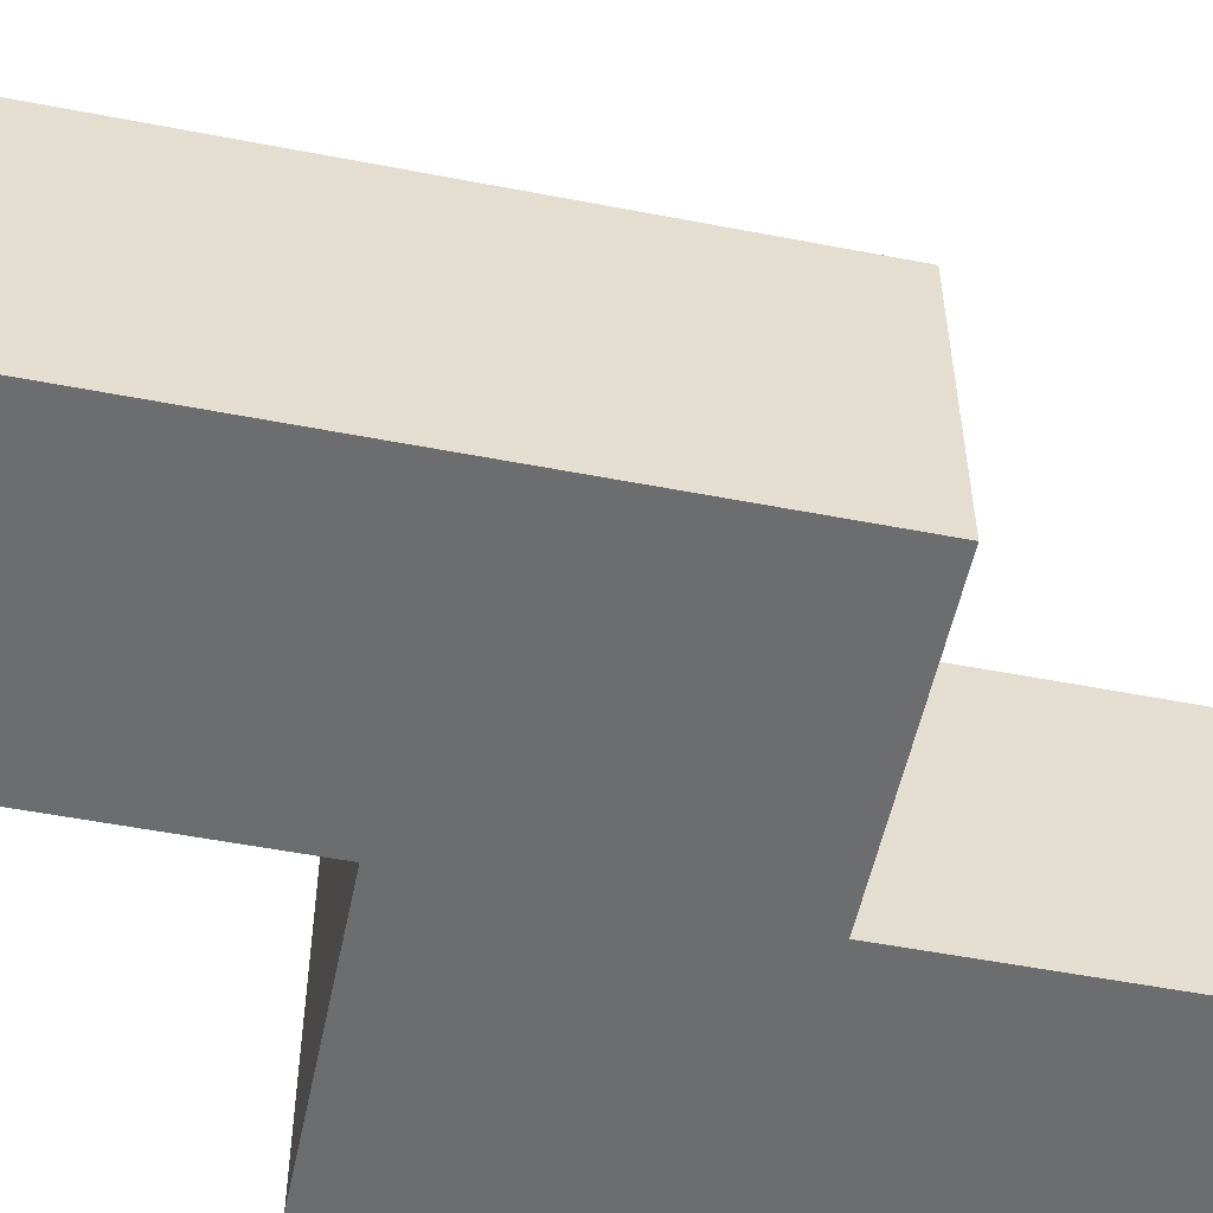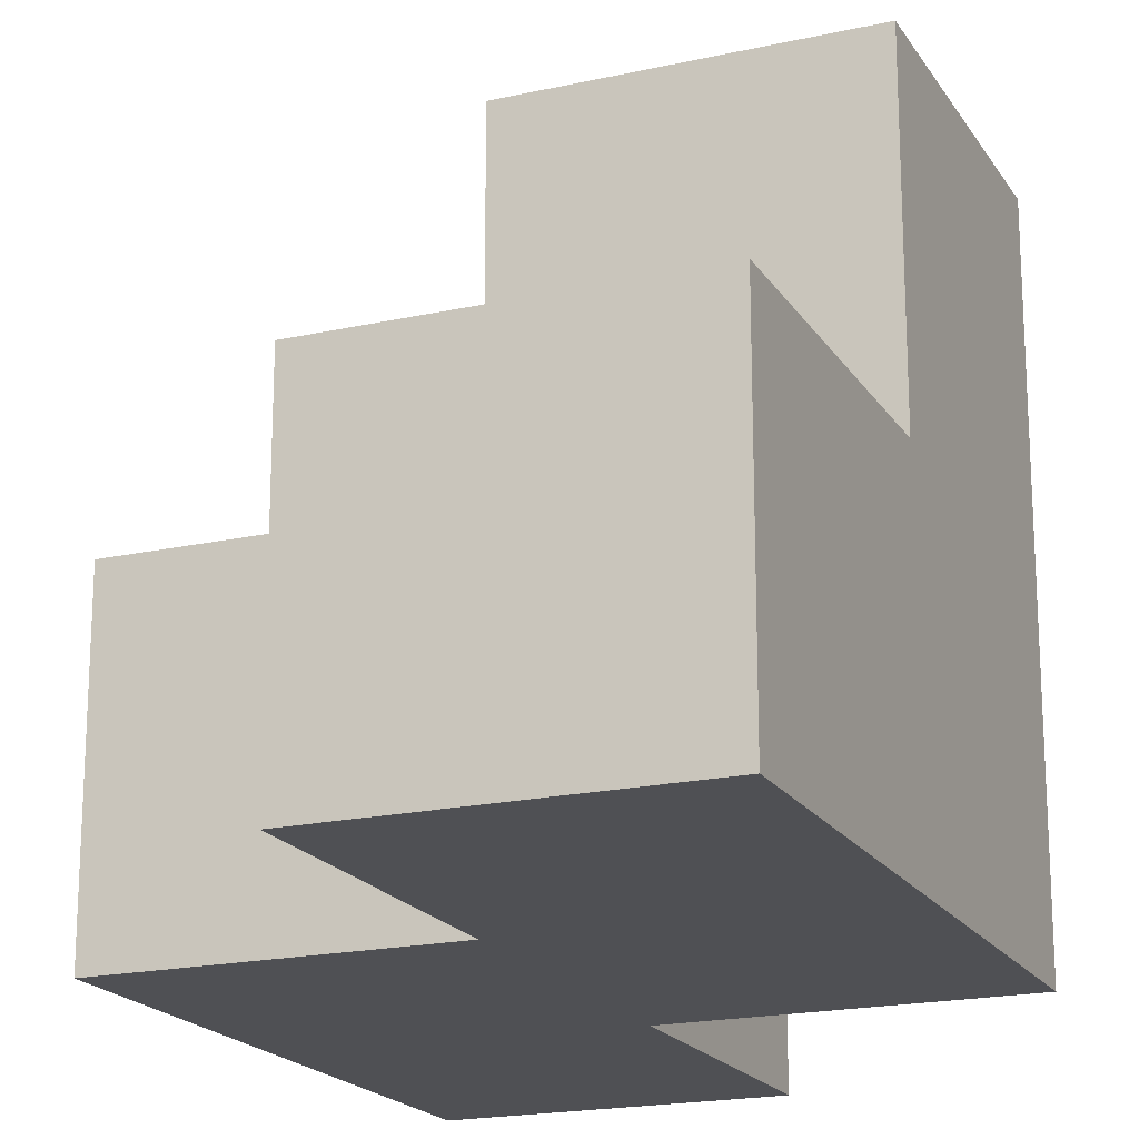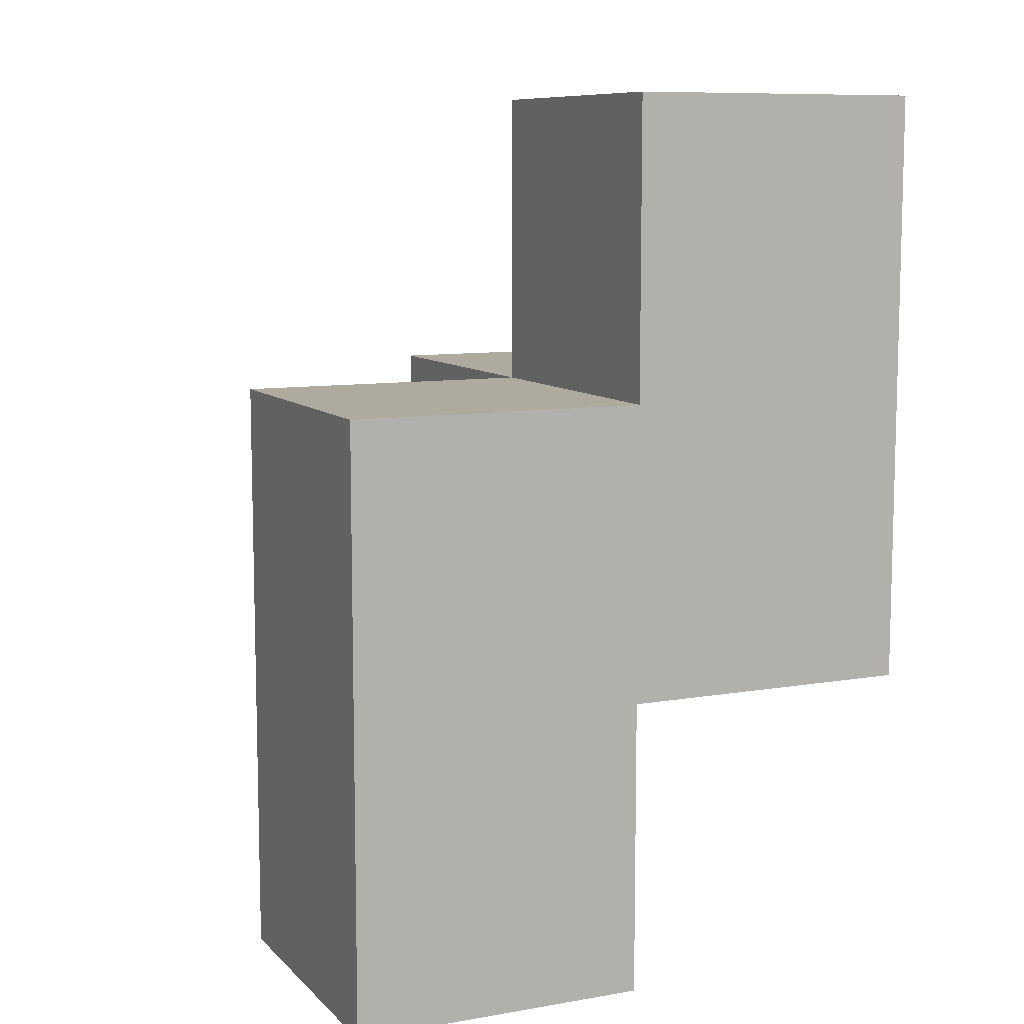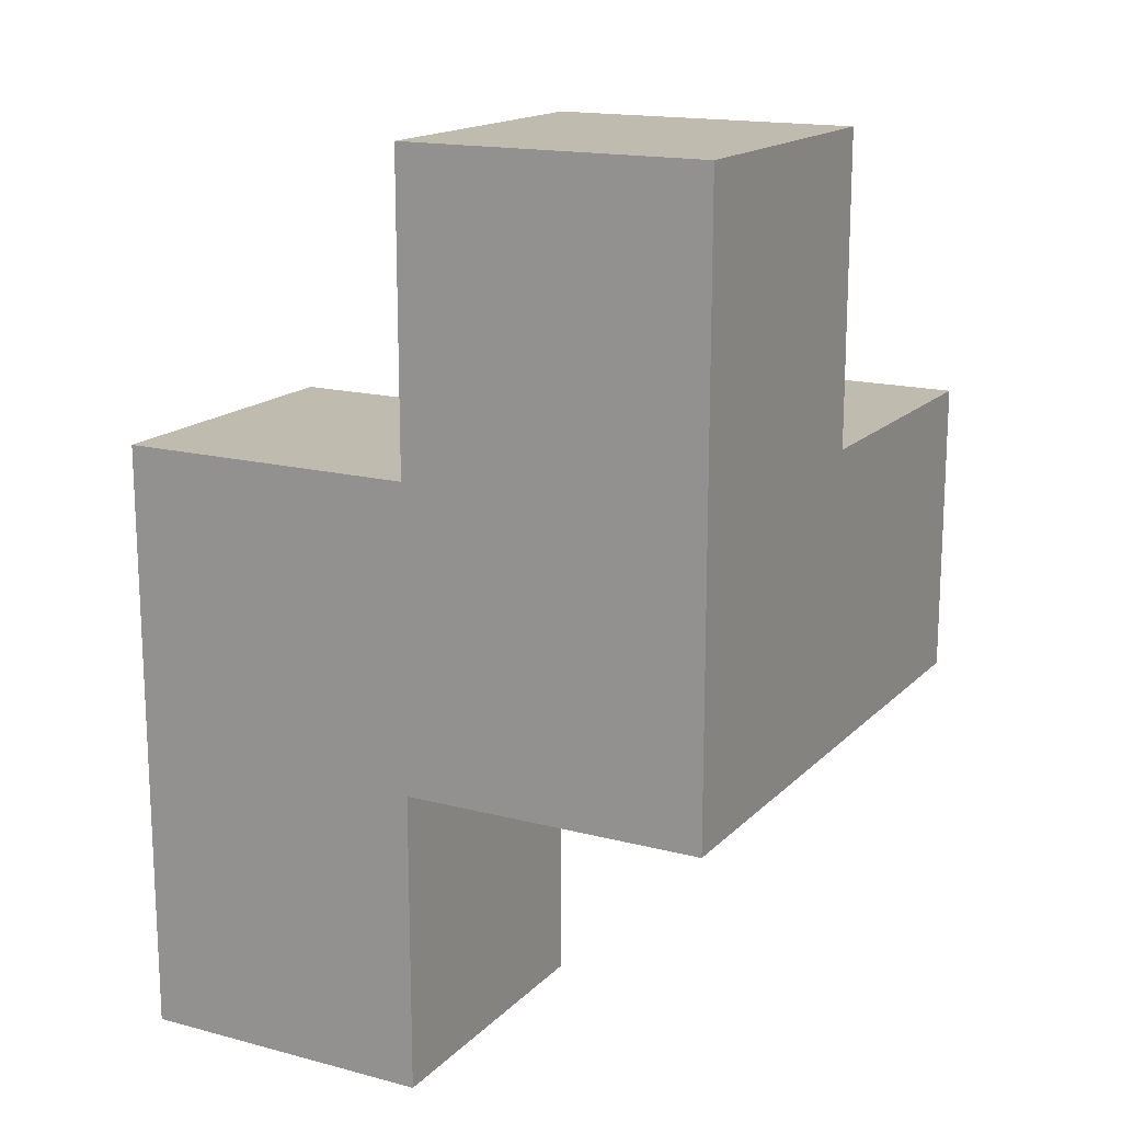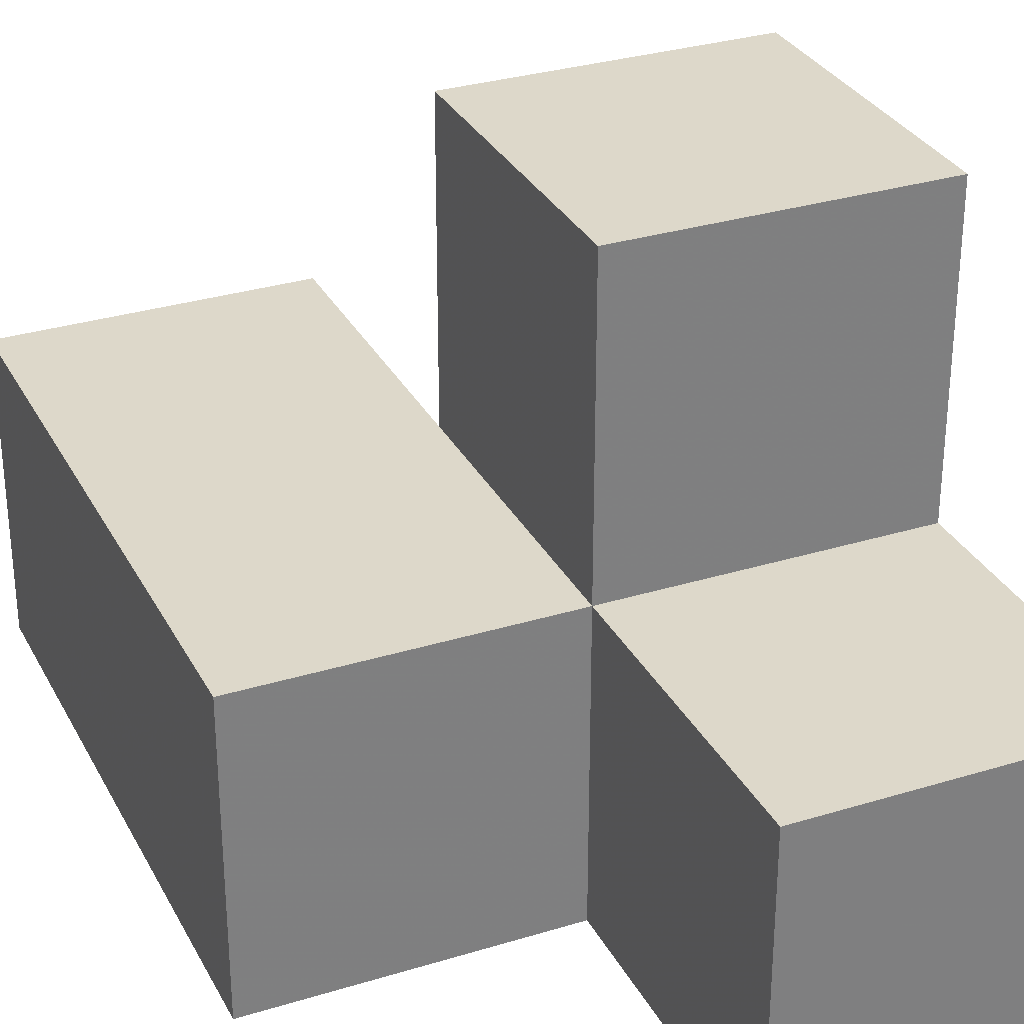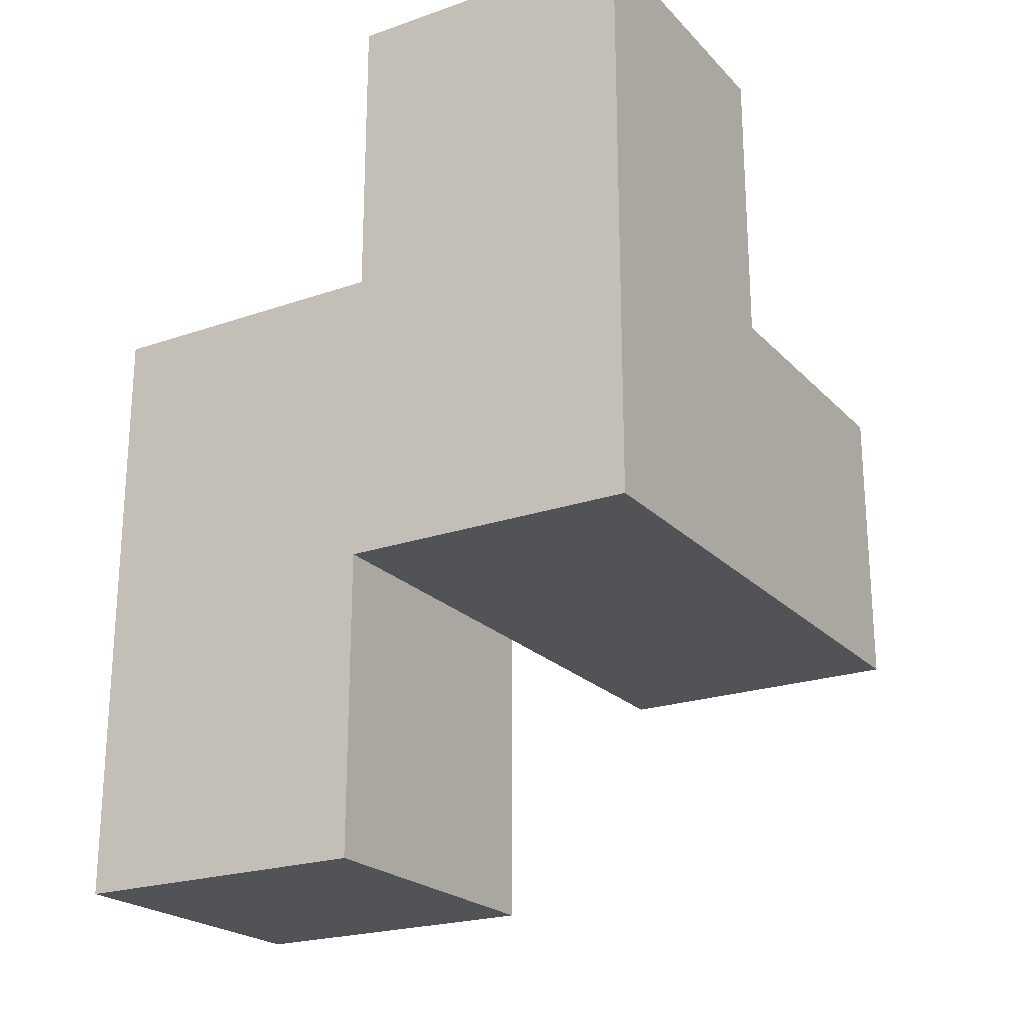
<metadata>
{"format":"obj","ext":"obj","renderer":"f3d","projection":"perspective","resolution":1024,"background":"white","views":[{"elev":-53.9,"azim":78.4,"up":"+Z"},{"elev":-19.2,"azim":-157.1,"up":"+Z"},{"elev":9.2,"azim":155.5,"up":"+Y"},{"elev":16.2,"azim":-151.7,"up":"+Y"},{"elev":31.0,"azim":156.3,"up":"+Z"},{"elev":-22.3,"azim":-149.0,"up":"+Y"}]}
</metadata>
<code>
v 1.989 2.005 2.007
v 1.989 1.015 2.997
v 0.009167 2.995 2.997
v 0.9992 2.005 2.007
v 0.9992 2.995 2.997
v 0.9992 3.985 2.007
v 1.989 2.995 2.997
v 0.009167 2.005 3.987
v 0.9992 1.015 2.997
v 1.989 1.015 2.007
v 0.009167 2.995 2.007
v 0.9992 2.005 3.987
v 0.9992 2.995 2.007
v 1.989 2.995 2.007
v 0.009167 2.005 2.997
v 0.9992 1.015 2.007
v 0.009167 3.985 2.997
v 1.989 2.005 2.997
v 0.009167 2.995 3.987
v 0.9992 2.005 2.997
v 0.9992 2.995 3.987
v 0.9992 3.985 2.997
v 0.009167 3.985 2.007
v 0.009167 2.005 2.007
f 4 24 13
f 11 13 24
f 24 4 15
f 20 15 4
f 11 24 3
f 15 3 24
f 13 11 6
f 23 6 11
f 3 5 17
f 22 17 5
f 6 23 22
f 17 22 23
f 23 11 17
f 3 17 11
f 13 6 5
f 22 5 6
f 1 4 14
f 13 14 4
f 20 18 5
f 7 5 18
f 14 13 7
f 5 7 13
f 1 14 18
f 7 18 14
f 8 12 19
f 21 19 12
f 15 20 8
f 12 8 20
f 5 3 21
f 19 21 3
f 3 15 19
f 8 19 15
f 20 5 12
f 21 12 5
f 10 16 1
f 4 1 16
f 9 2 20
f 18 20 2
f 16 10 9
f 2 9 10
f 4 16 20
f 9 20 16
f 10 1 2
f 18 2 1

</code>
